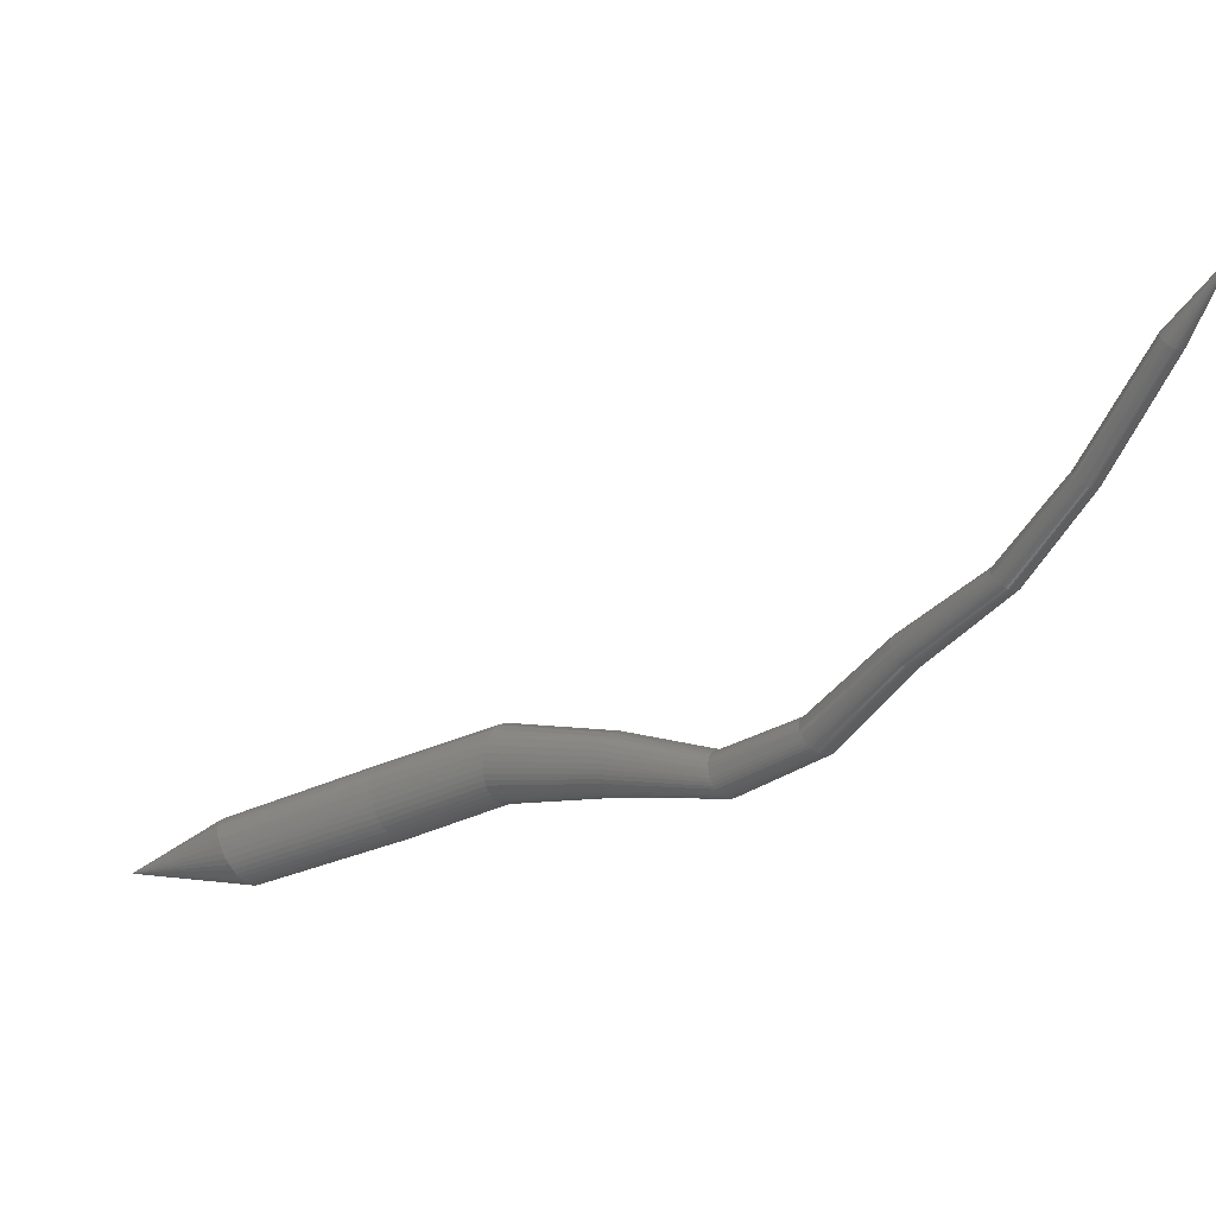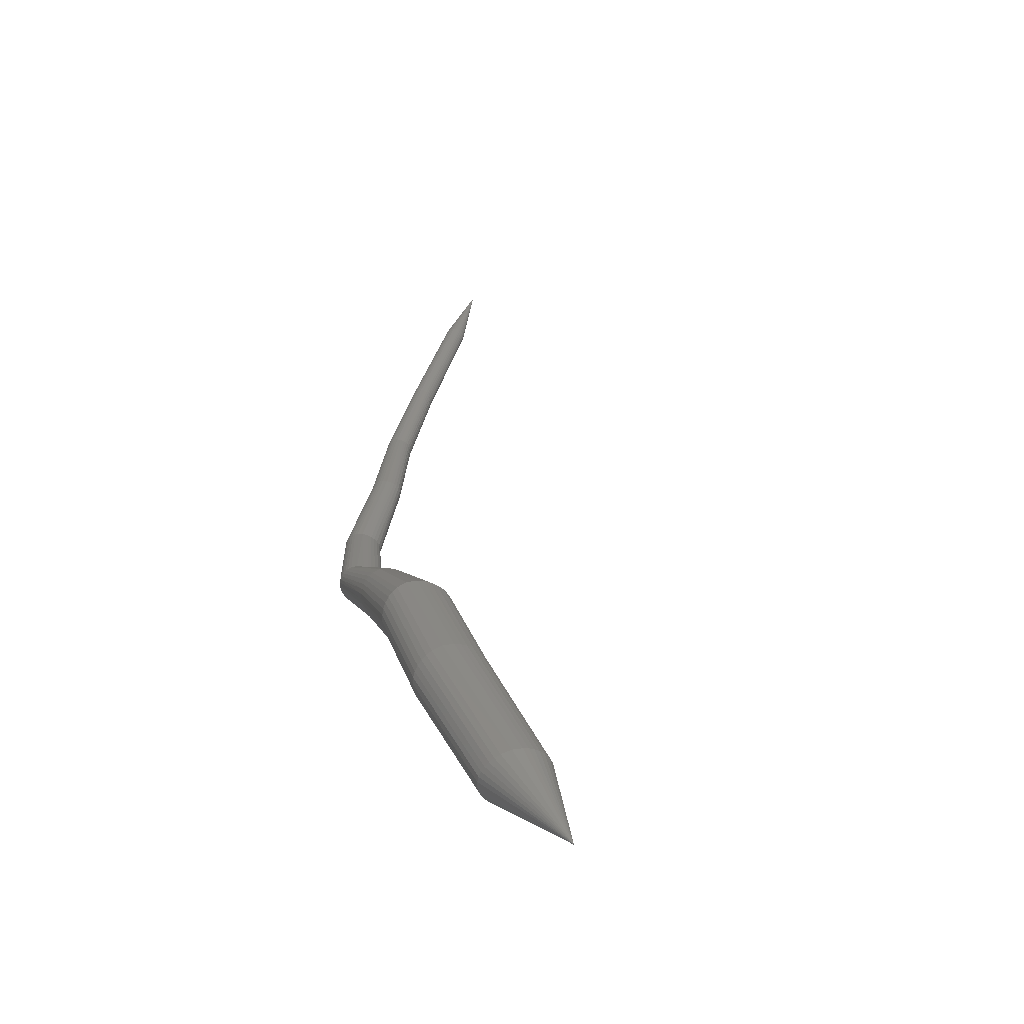
<metadata>
{"format":"stl","ext":"stl","renderer":"f3d","projection":"perspective","resolution":1024,"background":"white","views":[{"elev":40.2,"azim":168.7,"up":"+Y"},{"elev":44.6,"azim":40.9,"up":"+Z"}]}
</metadata>
<code>
# stl→obj: 332 verts, 726 faces
v -137.9 8.163 -162.1
v -136.7 5.786 -161.7
v -136.8 5.742 -161.7
v -135 2.001 -161.6
v -135.1 1.954 -161.6
v -133.4 -1.06 -161.2
v -133.6 -1.123 -161.2
v -131.5 -3.882 -160.2
v -131.6 -3.974 -160.2
v -129.6 -7.115 -159.3
v -129.7 -7.217 -159.3
v -127.6 -9.352 -157.9
v -127.7 -9.509 -157.9
v -125.4 -10.44 -155.6
v -125.4 -10.7 -155.7
v -122.7 -11.84 -153.4
v -122.8 -12.16 -153.4
v -119.3 -13.86 -152.1
v -119.5 -14.17 -152.2
v -114.5 -16.23 -151
v -114.7 -16.51 -151.1
v -111.1 -17.6 -151
v -136.8 5.716 -161.7
v -135.2 1.927 -161.6
v -133.6 -1.159 -161.3
v -131.7 -4.028 -160.2
v -129.8 -7.278 -159.3
v -127.8 -9.602 -157.9
v -125.5 -10.85 -155.7
v -122.9 -12.35 -153.5
v -119.6 -14.36 -152.3
v -114.8 -16.68 -151.2
v -136.9 5.691 -161.7
v -135.3 1.903 -161.7
v -133.7 -1.191 -161.3
v -131.7 -4.077 -160.2
v -129.9 -7.334 -159.4
v -127.8 -9.688 -158
v -125.5 -10.99 -155.8
v -122.9 -12.52 -153.6
v -119.6 -14.52 -152.4
v -114.9 -16.81 -151.3
v -136.9 5.668 -161.7
v -135.3 1.881 -161.7
v -133.7 -1.221 -161.3
v -131.8 -4.127 -160.3
v -129.9 -7.389 -159.4
v -127.9 -9.771 -158.1
v -125.5 -11.12 -155.9
v -122.9 -12.68 -153.7
v -119.6 -14.66 -152.6
v -114.9 -16.93 -151.4
v -137 5.646 -161.8
v -135.3 1.862 -161.8
v -133.8 -1.249 -161.4
v -131.8 -4.175 -160.4
v -130 -7.442 -159.5
v -127.9 -9.846 -158.2
v -125.4 -11.25 -156
v -122.8 -12.83 -153.8
v -119.6 -14.79 -152.7
v -115 -17.03 -151.6
v -137 5.628 -161.8
v -135.4 1.846 -161.8
v -133.8 -1.273 -161.4
v -131.8 -4.221 -160.4
v -130 -7.489 -159.6
v -127.9 -9.91 -158.3
v -125.4 -11.35 -156.1
v -122.8 -12.95 -154
v -119.6 -14.89 -152.9
v -115 -17.11 -151.8
v -137 5.613 -161.9
v -135.4 1.835 -161.9
v -133.9 -1.292 -161.5
v -131.9 -4.26 -160.5
v -130 -7.528 -159.7
v -127.9 -9.96 -158.4
v -125.3 -11.43 -156.3
v -122.7 -13.05 -154.2
v -119.6 -14.96 -153.1
v -115 -17.15 -152
v -137 5.603 -162
v -135.4 1.828 -161.9
v -133.9 -1.306 -161.6
v -131.9 -4.291 -160.6
v -130 -7.558 -159.8
v -127.9 -9.994 -158.5
v -125.2 -11.48 -156.4
v -122.6 -13.11 -154.3
v -119.5 -15 -153.3
v -115 -17.17 -152.2
v -137 5.597 -162
v -135.4 1.827 -162
v -133.9 -1.312 -161.7
v -131.8 -4.312 -160.7
v -130 -7.577 -160
v -127.8 -10.01 -158.7
v -125.1 -11.51 -156.5
v -122.5 -13.14 -154.5
v -119.4 -15 -153.5
v -115 -17.15 -152.4
v -137 5.597 -162.1
v -135.4 1.83 -162.1
v -133.9 -1.313 -161.8
v -131.8 -4.325 -160.8
v -130 -7.585 -160.1
v -127.7 -10.01 -158.8
v -125 -11.51 -156.7
v -122.3 -13.13 -154.7
v -119.3 -14.97 -153.7
v -114.9 -17.11 -152.6
v -137 5.602 -162.1
v -135.4 1.839 -162.2
v -133.8 -1.307 -161.8
v -131.8 -4.326 -160.9
v -129.9 -7.581 -160.2
v -127.7 -9.995 -158.9
v -124.9 -11.48 -156.8
v -122.2 -13.09 -154.8
v -119.2 -14.91 -153.8
v -114.9 -17.03 -152.7
v -137 5.612 -162.2
v -135.4 1.852 -162.2
v -133.8 -1.294 -161.9
v -131.7 -4.318 -161
v -129.9 -7.566 -160.3
v -127.6 -9.961 -159
v -124.8 -11.42 -156.9
v -122 -13.02 -154.9
v -119.1 -14.82 -154
v -114.8 -16.93 -152.9
v -136.9 5.628 -162.3
v -135.3 1.869 -162.3
v -133.7 -1.276 -162
v -131.7 -4.3 -161
v -129.8 -7.541 -160.3
v -127.5 -9.912 -159.1
v -124.7 -11.34 -157
v -121.9 -12.91 -155.1
v -119 -14.7 -154.1
v -114.7 -16.8 -153
v -136.9 5.647 -162.3
v -135.3 1.89 -162.3
v -133.7 -1.252 -162
v -131.6 -4.272 -161.1
v -129.7 -7.505 -160.4
v -127.4 -9.848 -159.2
v -124.6 -11.24 -157.1
v -121.8 -12.78 -155.1
v -118.8 -14.56 -154.2
v -114.6 -16.65 -153.1
v -136.8 5.67 -162.3
v -135.2 1.913 -162.4
v -133.6 -1.225 -162.1
v -131.5 -4.236 -161.1
v -129.6 -7.461 -160.5
v -127.3 -9.773 -159.2
v -124.5 -11.11 -157.1
v -121.6 -12.63 -155.2
v -118.7 -14.4 -154.3
v -114.5 -16.5 -153.2
v -136.8 5.695 -162.4
v -135.2 1.937 -162.4
v -133.6 -1.195 -162.1
v -131.5 -4.194 -161.2
v -129.5 -7.41 -160.5
v -127.2 -9.69 -159.3
v -124.4 -10.98 -157.2
v -121.5 -12.46 -155.2
v -118.6 -14.23 -154.3
v -114.4 -16.35 -153.2
v -136.7 5.721 -162.4
v -135.1 1.962 -162.4
v -133.5 -1.163 -162.1
v -131.4 -4.146 -161.2
v -129.4 -7.356 -160.5
v -127.1 -9.605 -159.3
v -124.3 -10.84 -157.2
v -121.4 -12.29 -155.3
v -118.5 -14.07 -154.3
v -114.3 -16.2 -153.2
v -136.7 5.746 -162.4
v -135.1 1.986 -162.4
v -133.4 -1.131 -162.1
v -131.3 -4.096 -161.2
v -129.3 -7.3 -160.5
v -127 -9.521 -159.3
v -124.2 -10.7 -157.2
v -121.4 -12.12 -155.2
v -118.4 -13.91 -154.3
v -114.2 -16.06 -153.2
v -136.6 5.77 -162.4
v -135 2.009 -162.4
v -133.4 -1.098 -162.1
v -131.2 -4.045 -161.2
v -129.3 -7.245 -160.5
v -127 -9.44 -159.3
v -124.2 -10.57 -157.2
v -121.3 -11.96 -155.2
v -118.4 -13.76 -154.2
v -114.1 -15.92 -153.1
v -136.6 5.793 -162.3
v -135 2.031 -162.4
v -133.3 -1.067 -162.1
v -131.2 -3.996 -161.2
v -129.2 -7.192 -160.5
v -126.9 -9.363 -159.2
v -124.2 -10.44 -157.1
v -121.3 -11.8 -155.1
v -118.3 -13.61 -154.2
v -114 -15.79 -153
v -136.5 5.816 -162.3
v -134.9 2.054 -162.3
v -133.3 -1.036 -162.1
v -131.1 -3.948 -161.1
v -129.1 -7.14 -160.4
v -126.9 -9.286 -159.2
v -124.2 -10.32 -157.1
v -121.3 -11.65 -155
v -118.3 -13.46 -154.1
v -113.9 -15.66 -152.9
v -136.5 5.838 -162.3
v -134.9 2.075 -162.3
v -133.2 -1.007 -162
v -131.1 -3.902 -161.1
v -129.1 -7.09 -160.4
v -126.8 -9.21 -159.1
v -124.2 -10.2 -157
v -121.3 -11.49 -154.9
v -118.2 -13.32 -153.9
v -113.9 -15.53 -152.8
v -136.5 5.859 -162.2
v -134.8 2.096 -162.3
v -133.2 -0.9784 -162
v -131 -3.857 -161
v -129 -7.04 -160.3
v -126.8 -9.137 -159
v -124.2 -10.08 -156.9
v -121.3 -11.35 -154.8
v -118.2 -13.18 -153.8
v -113.8 -15.42 -152.6
v -136.4 5.878 -162.2
v -134.8 2.115 -162.2
v -133.1 -0.9515 -161.9
v -131 -3.813 -161
v -129 -6.992 -160.2
v -126.8 -9.067 -158.9
v -124.2 -9.961 -156.8
v -121.4 -11.21 -154.6
v -118.2 -13.05 -153.6
v -113.8 -15.34 -152.4
v -136.4 5.894 -162.1
v -134.7 2.131 -162.1
v -133.1 -0.9278 -161.8
v -131 -3.772 -160.9
v -129 -6.947 -160.1
v -126.8 -9.002 -158.8
v -124.3 -9.856 -156.6
v -121.5 -11.08 -154.5
v -118.2 -12.95 -153.3
v -113.8 -15.28 -152.1
v -136.4 5.906 -162
v -134.7 2.139 -162
v -133.1 -0.9153 -161.7
v -131 -3.736 -160.8
v -128.9 -6.907 -160
v -126.8 -8.946 -158.6
v -124.4 -9.766 -156.4
v -121.6 -10.98 -154.2
v -118.3 -12.9 -153.1
v -113.8 -15.3 -151.9
v -136.4 5.91 -162
v -134.7 2.137 -161.9
v -133.1 -0.9116 -161.6
v -131 -3.707 -160.7
v -129 -6.879 -159.8
v -126.9 -8.918 -158.4
v -124.5 -9.721 -156.2
v -121.7 -10.94 -154
v -118.5 -12.92 -152.8
v -113.9 -15.36 -151.6
v -136.4 5.903 -161.9
v -134.7 2.127 -161.9
v -133.1 -0.9124 -161.5
v -131 -3.687 -160.5
v -129 -6.872 -159.7
v -127 -8.936 -158.3
v -124.7 -9.755 -156.1
v -121.9 -10.99 -153.8
v -118.6 -13 -152.6
v -114 -15.46 -151.4
v -136.4 5.889 -161.8
v -134.8 2.11 -161.8
v -133.1 -0.9226 -161.4
v -131.1 -3.687 -160.4
v -129.1 -6.888 -159.5
v -127.1 -8.989 -158.2
v -124.8 -9.844 -155.9
v -122.1 -11.1 -153.7
v -118.8 -13.12 -152.5
v -114.1 -15.57 -151.3
v -136.5 5.872 -161.8
v -134.8 2.091 -161.7
v -133.2 -0.9438 -161.4
v -131.1 -3.713 -160.3
v -129.2 -6.922 -159.5
v -127.2 -9.052 -158.1
v -125 -9.948 -155.8
v -122.3 -11.23 -153.5
v -118.9 -13.26 -152.3
v -114.2 -15.7 -151.2
v -136.5 5.852 -161.7
v -134.9 2.07 -161.7
v -133.2 -0.9699 -161.3
v -131.2 -3.749 -160.3
v -129.3 -6.965 -159.4
v -127.3 -9.12 -158
v -125.1 -10.06 -155.7
v -122.4 -11.37 -153.5
v -119 -13.4 -152.2
v -114.3 -15.83 -151.1
v -136.6 5.829 -161.7
v -134.9 2.046 -161.6
v -133.3 -1.001 -161.3
v -131.3 -3.794 -160.2
v -129.4 -7.017 -159.3
v -127.4 -9.202 -157.9
v -125.2 -10.2 -155.7
v -122.6 -11.54 -153.4
v -119.1 -13.56 -152.2
v -114.4 -15.97 -151
f 1 1 2
f 2 1 3
f 2 3 4
f 4 3 5
f 4 5 6
f 6 5 7
f 6 7 8
f 8 7 9
f 8 9 10
f 10 9 11
f 10 11 12
f 12 11 13
f 12 13 14
f 14 13 15
f 14 15 16
f 16 15 17
f 16 17 18
f 18 17 19
f 18 19 20
f 20 19 21
f 20 21 22
f 22 21 22
f 1 1 3
f 3 1 23
f 3 23 5
f 5 23 24
f 5 24 7
f 7 24 25
f 7 25 9
f 9 25 26
f 9 26 11
f 11 26 27
f 11 27 13
f 13 27 28
f 13 28 15
f 15 28 29
f 15 29 17
f 17 29 30
f 17 30 19
f 19 30 31
f 19 31 21
f 21 31 32
f 21 32 22
f 22 32 22
f 1 1 23
f 23 1 33
f 23 33 24
f 24 33 34
f 24 34 25
f 25 34 35
f 25 35 26
f 26 35 36
f 26 36 27
f 27 36 37
f 27 37 28
f 28 37 38
f 28 38 29
f 29 38 39
f 29 39 30
f 30 39 40
f 30 40 31
f 31 40 41
f 31 41 32
f 32 41 42
f 32 42 22
f 22 42 22
f 1 1 33
f 33 1 43
f 33 43 34
f 34 43 44
f 34 44 35
f 35 44 45
f 35 45 36
f 36 45 46
f 36 46 37
f 37 46 47
f 37 47 38
f 38 47 48
f 38 48 39
f 39 48 49
f 39 49 40
f 40 49 50
f 40 50 41
f 41 50 51
f 41 51 42
f 42 51 52
f 42 52 22
f 22 52 22
f 1 1 43
f 43 1 53
f 43 53 44
f 44 53 54
f 44 54 45
f 45 54 55
f 45 55 46
f 46 55 56
f 46 56 47
f 47 56 57
f 47 57 48
f 48 57 58
f 48 58 49
f 49 58 59
f 49 59 50
f 50 59 60
f 50 60 51
f 51 60 61
f 51 61 52
f 52 61 62
f 52 62 22
f 22 62 22
f 1 1 53
f 53 1 63
f 53 63 54
f 54 63 64
f 54 64 55
f 55 64 65
f 55 65 56
f 56 65 66
f 56 66 57
f 57 66 67
f 57 67 58
f 58 67 68
f 58 68 59
f 59 68 69
f 59 69 60
f 60 69 70
f 60 70 61
f 61 70 71
f 61 71 62
f 62 71 72
f 62 72 22
f 22 72 22
f 1 1 63
f 63 1 73
f 63 73 64
f 64 73 74
f 64 74 65
f 65 74 75
f 65 75 66
f 66 75 76
f 66 76 67
f 67 76 77
f 67 77 68
f 68 77 78
f 68 78 69
f 69 78 79
f 69 79 70
f 70 79 80
f 70 80 71
f 71 80 81
f 71 81 72
f 72 81 82
f 72 82 22
f 22 82 22
f 1 1 73
f 73 1 83
f 73 83 74
f 74 83 84
f 74 84 75
f 75 84 85
f 75 85 76
f 76 85 86
f 76 86 77
f 77 86 87
f 77 87 78
f 78 87 88
f 78 88 79
f 79 88 89
f 79 89 80
f 80 89 90
f 80 90 81
f 81 90 91
f 81 91 82
f 82 91 92
f 82 92 22
f 22 92 22
f 1 1 83
f 83 1 93
f 83 93 84
f 84 93 94
f 84 94 85
f 85 94 95
f 85 95 86
f 86 95 96
f 86 96 87
f 87 96 97
f 87 97 88
f 88 97 98
f 88 98 89
f 89 98 99
f 89 99 90
f 90 99 100
f 90 100 91
f 91 100 101
f 91 101 92
f 92 101 102
f 92 102 22
f 22 102 22
f 1 1 93
f 93 1 103
f 93 103 94
f 94 103 104
f 94 104 95
f 95 104 105
f 95 105 96
f 96 105 106
f 96 106 97
f 97 106 107
f 97 107 98
f 98 107 108
f 98 108 99
f 99 108 109
f 99 109 100
f 100 109 110
f 100 110 101
f 101 110 111
f 101 111 102
f 102 111 112
f 102 112 22
f 22 112 22
f 1 1 103
f 103 1 113
f 103 113 104
f 104 113 114
f 104 114 105
f 105 114 115
f 105 115 106
f 106 115 116
f 106 116 107
f 107 116 117
f 107 117 108
f 108 117 118
f 108 118 109
f 109 118 119
f 109 119 110
f 110 119 120
f 110 120 111
f 111 120 121
f 111 121 112
f 112 121 122
f 112 122 22
f 22 122 22
f 1 1 113
f 113 1 123
f 113 123 114
f 114 123 124
f 114 124 115
f 115 124 125
f 115 125 116
f 116 125 126
f 116 126 117
f 117 126 127
f 117 127 118
f 118 127 128
f 118 128 119
f 119 128 129
f 119 129 120
f 120 129 130
f 120 130 121
f 121 130 131
f 121 131 122
f 122 131 132
f 122 132 22
f 22 132 22
f 1 1 123
f 123 1 133
f 123 133 124
f 124 133 134
f 124 134 125
f 125 134 135
f 125 135 126
f 126 135 136
f 126 136 127
f 127 136 137
f 127 137 128
f 128 137 138
f 128 138 129
f 129 138 139
f 129 139 130
f 130 139 140
f 130 140 131
f 131 140 141
f 131 141 132
f 132 141 142
f 132 142 22
f 22 142 22
f 1 1 133
f 133 1 143
f 133 143 134
f 134 143 144
f 134 144 135
f 135 144 145
f 135 145 136
f 136 145 146
f 136 146 137
f 137 146 147
f 137 147 138
f 138 147 148
f 138 148 139
f 139 148 149
f 139 149 140
f 140 149 150
f 140 150 141
f 141 150 151
f 141 151 142
f 142 151 152
f 142 152 22
f 22 152 22
f 1 1 143
f 143 1 153
f 143 153 144
f 144 153 154
f 144 154 145
f 145 154 155
f 145 155 146
f 146 155 156
f 146 156 147
f 147 156 157
f 147 157 148
f 148 157 158
f 148 158 149
f 149 158 159
f 149 159 150
f 150 159 160
f 150 160 151
f 151 160 161
f 151 161 152
f 152 161 162
f 152 162 22
f 22 162 22
f 1 1 153
f 153 1 163
f 153 163 154
f 154 163 164
f 154 164 155
f 155 164 165
f 155 165 156
f 156 165 166
f 156 166 157
f 157 166 167
f 157 167 158
f 158 167 168
f 158 168 159
f 159 168 169
f 159 169 160
f 160 169 170
f 160 170 161
f 161 170 171
f 161 171 162
f 162 171 172
f 162 172 22
f 22 172 22
f 1 1 163
f 163 1 173
f 163 173 164
f 164 173 174
f 164 174 165
f 165 174 175
f 165 175 166
f 166 175 176
f 166 176 167
f 167 176 177
f 167 177 168
f 168 177 178
f 168 178 169
f 169 178 179
f 169 179 170
f 170 179 180
f 170 180 171
f 171 180 181
f 171 181 172
f 172 181 182
f 172 182 22
f 22 182 22
f 1 1 173
f 173 1 183
f 173 183 174
f 174 183 184
f 174 184 175
f 175 184 185
f 175 185 176
f 176 185 186
f 176 186 177
f 177 186 187
f 177 187 178
f 178 187 188
f 178 188 179
f 179 188 189
f 179 189 180
f 180 189 190
f 180 190 181
f 181 190 191
f 181 191 182
f 182 191 192
f 182 192 22
f 22 192 22
f 1 1 183
f 183 1 193
f 183 193 184
f 184 193 194
f 184 194 185
f 185 194 195
f 185 195 186
f 186 195 196
f 186 196 187
f 187 196 197
f 187 197 188
f 188 197 198
f 188 198 189
f 189 198 199
f 189 199 190
f 190 199 200
f 190 200 191
f 191 200 201
f 191 201 192
f 192 201 202
f 192 202 22
f 22 202 22
f 1 1 193
f 193 1 203
f 193 203 194
f 194 203 204
f 194 204 195
f 195 204 205
f 195 205 196
f 196 205 206
f 196 206 197
f 197 206 207
f 197 207 198
f 198 207 208
f 198 208 199
f 199 208 209
f 199 209 200
f 200 209 210
f 200 210 201
f 201 210 211
f 201 211 202
f 202 211 212
f 202 212 22
f 22 212 22
f 1 1 203
f 203 1 213
f 203 213 204
f 204 213 214
f 204 214 205
f 205 214 215
f 205 215 206
f 206 215 216
f 206 216 207
f 207 216 217
f 207 217 208
f 208 217 218
f 208 218 209
f 209 218 219
f 209 219 210
f 210 219 220
f 210 220 211
f 211 220 221
f 211 221 212
f 212 221 222
f 212 222 22
f 22 222 22
f 1 1 213
f 213 1 223
f 213 223 214
f 214 223 224
f 214 224 215
f 215 224 225
f 215 225 216
f 216 225 226
f 216 226 217
f 217 226 227
f 217 227 218
f 218 227 228
f 218 228 219
f 219 228 229
f 219 229 220
f 220 229 230
f 220 230 221
f 221 230 231
f 221 231 222
f 222 231 232
f 222 232 22
f 22 232 22
f 1 1 223
f 223 1 233
f 223 233 224
f 224 233 234
f 224 234 225
f 225 234 235
f 225 235 226
f 226 235 236
f 226 236 227
f 227 236 237
f 227 237 228
f 228 237 238
f 228 238 229
f 229 238 239
f 229 239 230
f 230 239 240
f 230 240 231
f 231 240 241
f 231 241 232
f 232 241 242
f 232 242 22
f 22 242 22
f 1 1 233
f 233 1 243
f 233 243 234
f 234 243 244
f 234 244 235
f 235 244 245
f 235 245 236
f 236 245 246
f 236 246 237
f 237 246 247
f 237 247 238
f 238 247 248
f 238 248 239
f 239 248 249
f 239 249 240
f 240 249 250
f 240 250 241
f 241 250 251
f 241 251 242
f 242 251 252
f 242 252 22
f 22 252 22
f 1 1 243
f 243 1 253
f 243 253 244
f 244 253 254
f 244 254 245
f 245 254 255
f 245 255 246
f 246 255 256
f 246 256 247
f 247 256 257
f 247 257 248
f 248 257 258
f 248 258 249
f 249 258 259
f 249 259 250
f 250 259 260
f 250 260 251
f 251 260 261
f 251 261 252
f 252 261 262
f 252 262 22
f 22 262 22
f 1 1 253
f 253 1 263
f 253 263 254
f 254 263 264
f 254 264 255
f 255 264 265
f 255 265 256
f 256 265 266
f 256 266 257
f 257 266 267
f 257 267 258
f 258 267 268
f 258 268 259
f 259 268 269
f 259 269 260
f 260 269 270
f 260 270 261
f 261 270 271
f 261 271 262
f 262 271 272
f 262 272 22
f 22 272 22
f 1 1 263
f 263 1 273
f 263 273 264
f 264 273 274
f 264 274 265
f 265 274 275
f 265 275 266
f 266 275 276
f 266 276 267
f 267 276 277
f 267 277 268
f 268 277 278
f 268 278 269
f 269 278 279
f 269 279 270
f 270 279 280
f 270 280 271
f 271 280 281
f 271 281 272
f 272 281 282
f 272 282 22
f 22 282 22
f 1 1 273
f 273 1 283
f 273 283 274
f 274 283 284
f 274 284 275
f 275 284 285
f 275 285 276
f 276 285 286
f 276 286 277
f 277 286 287
f 277 287 278
f 278 287 288
f 278 288 279
f 279 288 289
f 279 289 280
f 280 289 290
f 280 290 281
f 281 290 291
f 281 291 282
f 282 291 292
f 282 292 22
f 22 292 22
f 1 1 283
f 283 1 293
f 283 293 284
f 284 293 294
f 284 294 285
f 285 294 295
f 285 295 286
f 286 295 296
f 286 296 287
f 287 296 297
f 287 297 288
f 288 297 298
f 288 298 289
f 289 298 299
f 289 299 290
f 290 299 300
f 290 300 291
f 291 300 301
f 291 301 292
f 292 301 302
f 292 302 22
f 22 302 22
f 1 1 293
f 293 1 303
f 293 303 294
f 294 303 304
f 294 304 295
f 295 304 305
f 295 305 296
f 296 305 306
f 296 306 297
f 297 306 307
f 297 307 298
f 298 307 308
f 298 308 299
f 299 308 309
f 299 309 300
f 300 309 310
f 300 310 301
f 301 310 311
f 301 311 302
f 302 311 312
f 302 312 22
f 22 312 22
f 1 1 303
f 303 1 313
f 303 313 304
f 304 313 314
f 304 314 305
f 305 314 315
f 305 315 306
f 306 315 316
f 306 316 307
f 307 316 317
f 307 317 308
f 308 317 318
f 308 318 309
f 309 318 319
f 309 319 310
f 310 319 320
f 310 320 311
f 311 320 321
f 311 321 312
f 312 321 322
f 312 322 22
f 22 322 22
f 1 1 313
f 313 1 323
f 313 323 314
f 314 323 324
f 314 324 315
f 315 324 325
f 315 325 316
f 316 325 326
f 316 326 317
f 317 326 327
f 317 327 318
f 318 327 328
f 318 328 319
f 319 328 329
f 319 329 320
f 320 329 330
f 320 330 321
f 321 330 331
f 321 331 322
f 322 331 332
f 322 332 22
f 22 332 22
f 1 1 323
f 323 1 2
f 323 2 324
f 324 2 4
f 324 4 325
f 325 4 6
f 325 6 326
f 326 6 8
f 326 8 327
f 327 8 10
f 327 10 328
f 328 10 12
f 328 12 329
f 329 12 14
f 329 14 330
f 330 14 16
f 330 16 331
f 331 16 18
f 331 18 332
f 332 18 20
f 332 20 22
f 22 20 22

</code>
